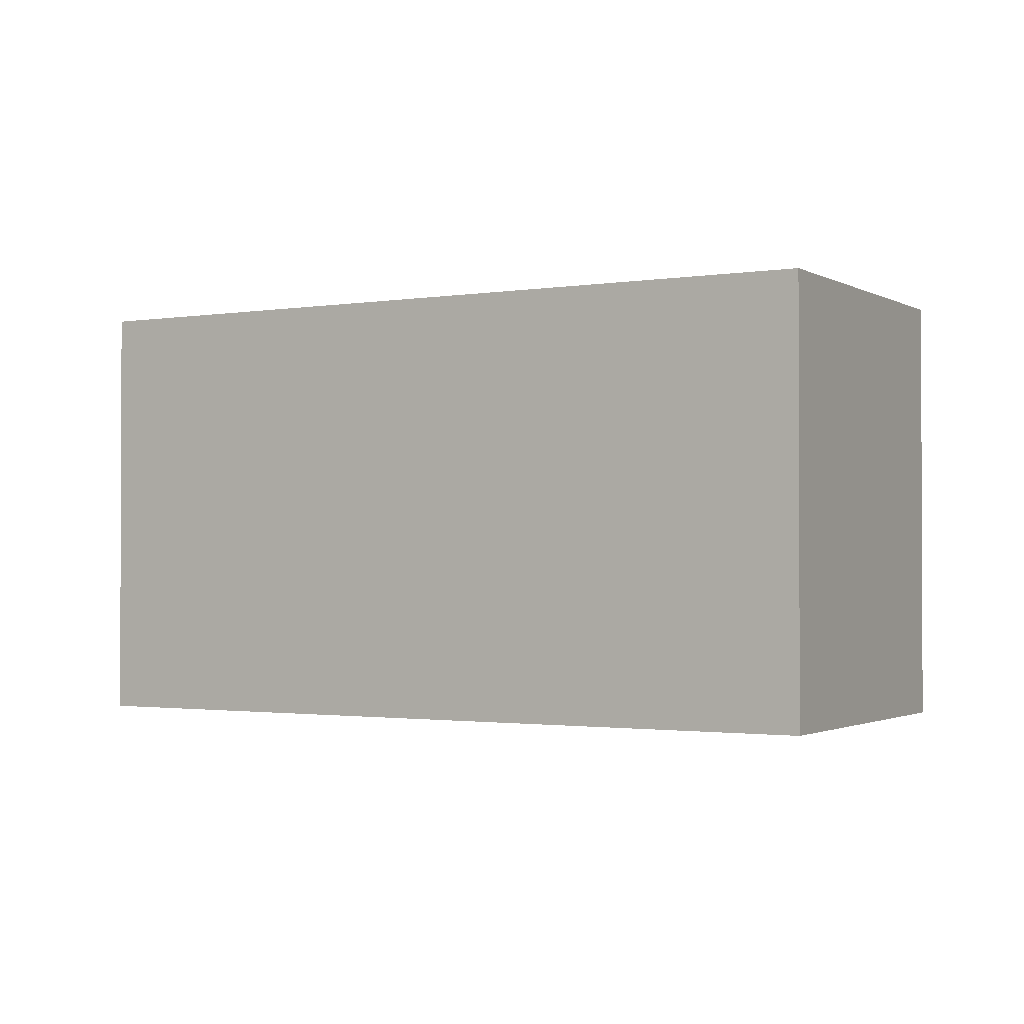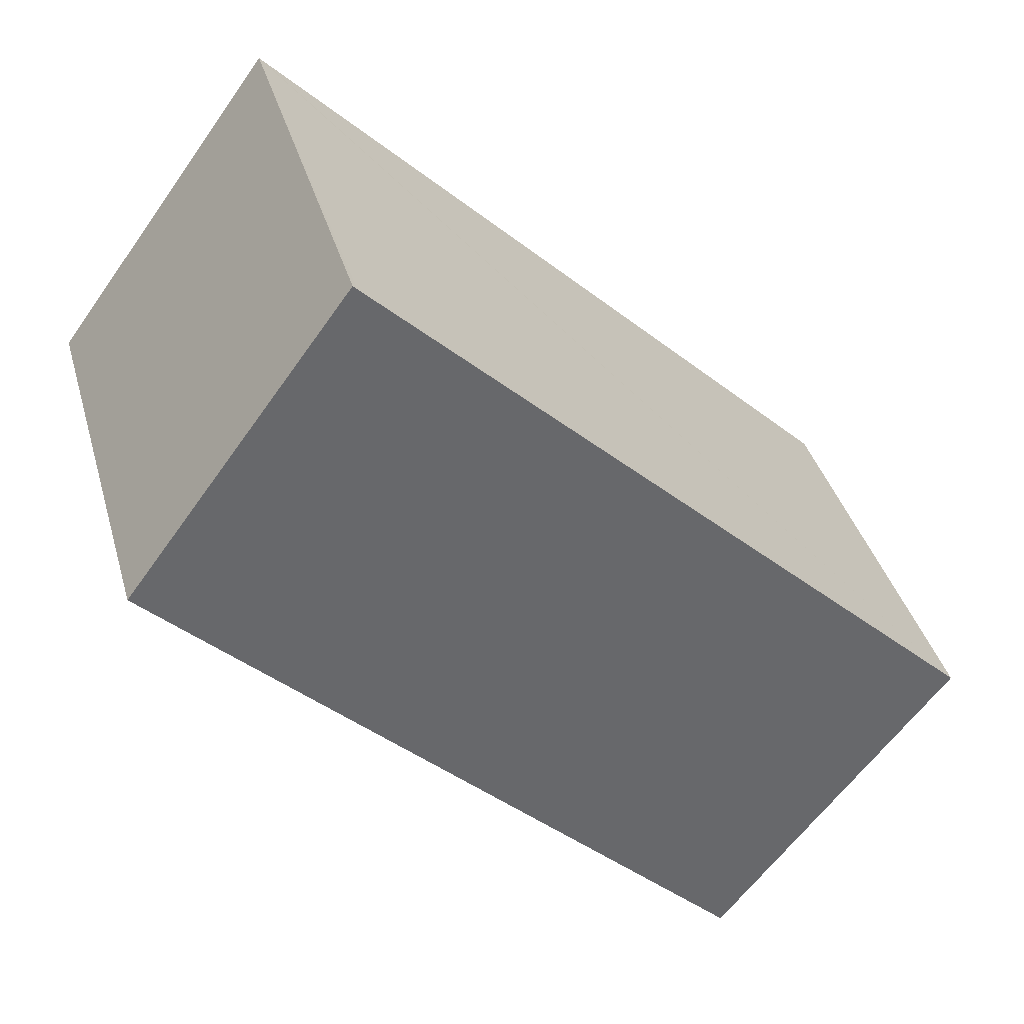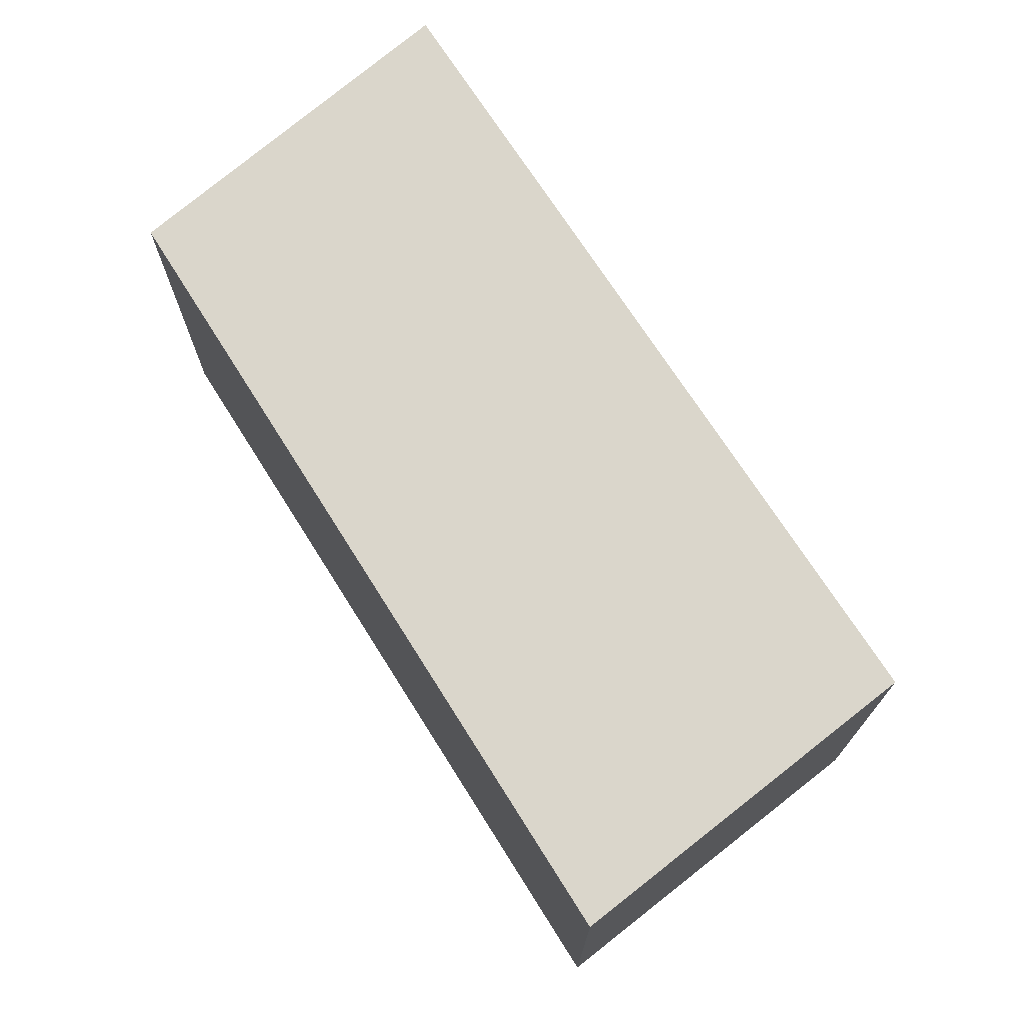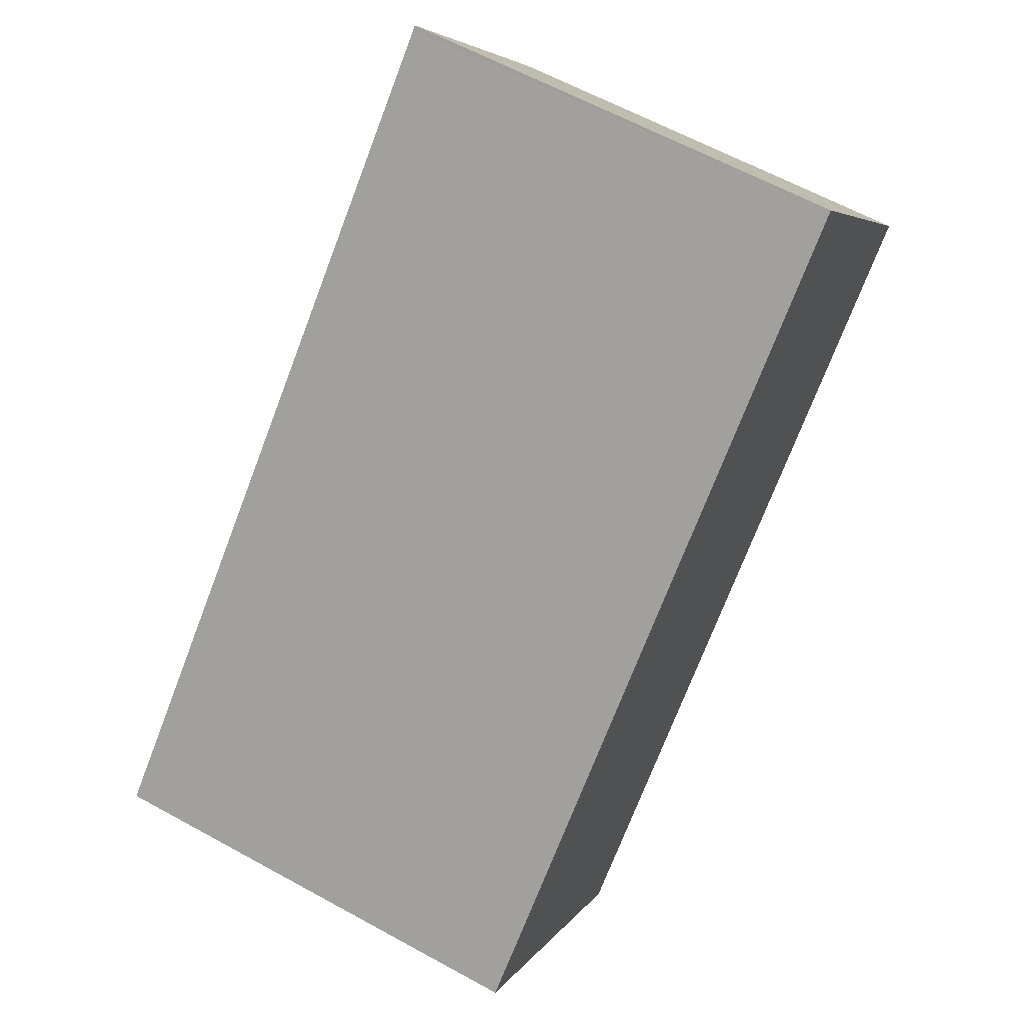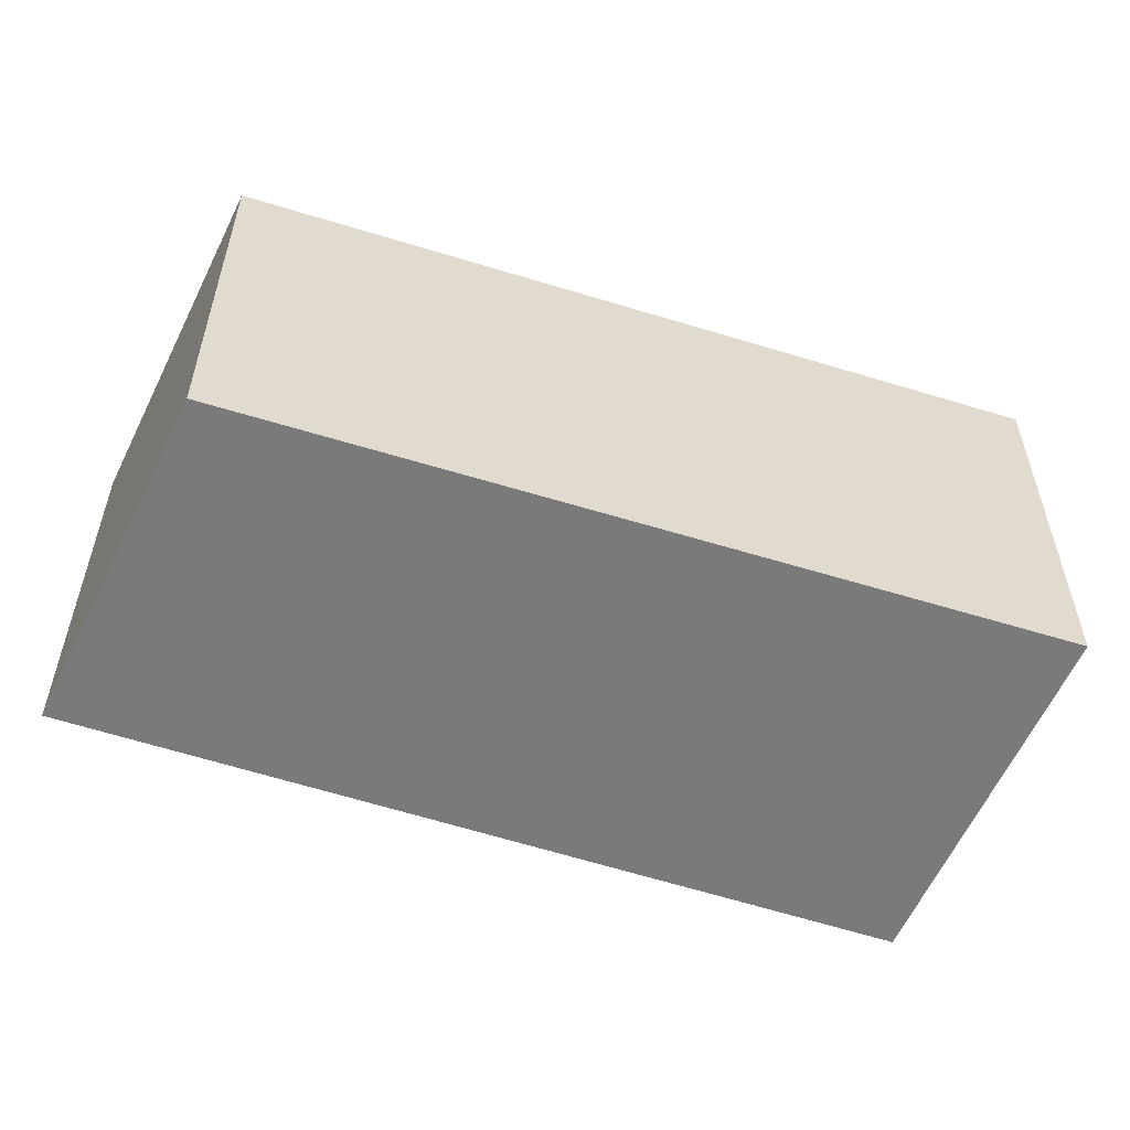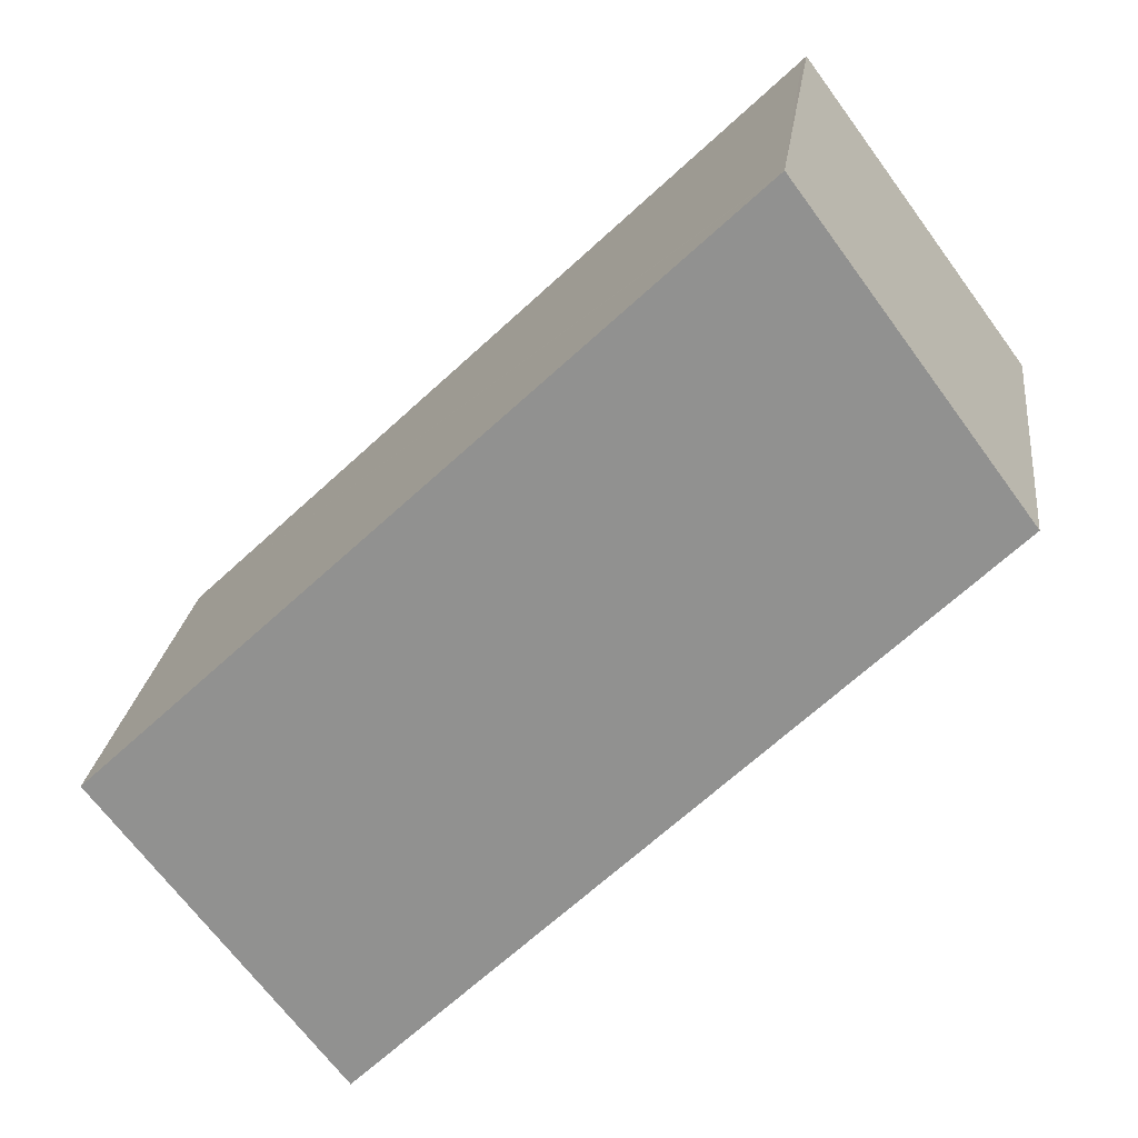
<metadata>
{"format":"obj","ext":"obj","renderer":"f3d","projection":"perspective","resolution":1024,"background":"white","views":[{"elev":-1.4,"azim":168.5,"up":"+Y"},{"elev":37.8,"azim":164.7,"up":"+Z"},{"elev":73.7,"azim":-166.8,"up":"+Y"},{"elev":61.7,"azim":-60.7,"up":"+Z"},{"elev":-58.1,"azim":117.7,"up":"+Y"},{"elev":22.9,"azim":7.0,"up":"+Z"}]}
</metadata>
<code>
v  3.071 4.18 -2.148
v  2.312 1.773e-16 -2.896
v  2.312 4.18 -2.896
v  6.596 4.18 1.328
v  3.071 1.315e-16 -2.148
v  6.596 -8.132e-17 1.328
v  8.11 -1.727e-16 2.82
v  8.11 4.18 2.82
v  6.867 -2.755e-16 4.499
v  5.979 4.18 5.698
v  5.979 -3.489e-16 5.698
v  6.867 4.18 4.499
v  5.94 4.18 5.66
v  0 4.18 2.56e-16
v  2.301 4.18 -2.882
v  5.94 -3.466e-16 5.66
v  0 0 0
v  2.301 1.765e-16 -2.882
g defaultobject
f 1 2 3
f 2 1 4
f 2 4 5
f 5 4 6
f 4 7 6
f 7 4 8
f 9 10 11
f 10 9 12
f 12 9 7
f 12 7 8
f 12 13 10
f 13 12 14
f 14 12 15
f 15 12 8
f 15 8 4
f 15 4 1
f 15 1 3
f 9 6 7
f 6 9 11
f 6 11 16
f 6 16 17
f 6 17 5
f 5 17 18
f 5 18 2
f 16 14 17
f 14 16 11
f 14 11 13
f 13 11 10
f 15 17 14
f 17 15 18
f 18 15 3
f 18 3 2

</code>
